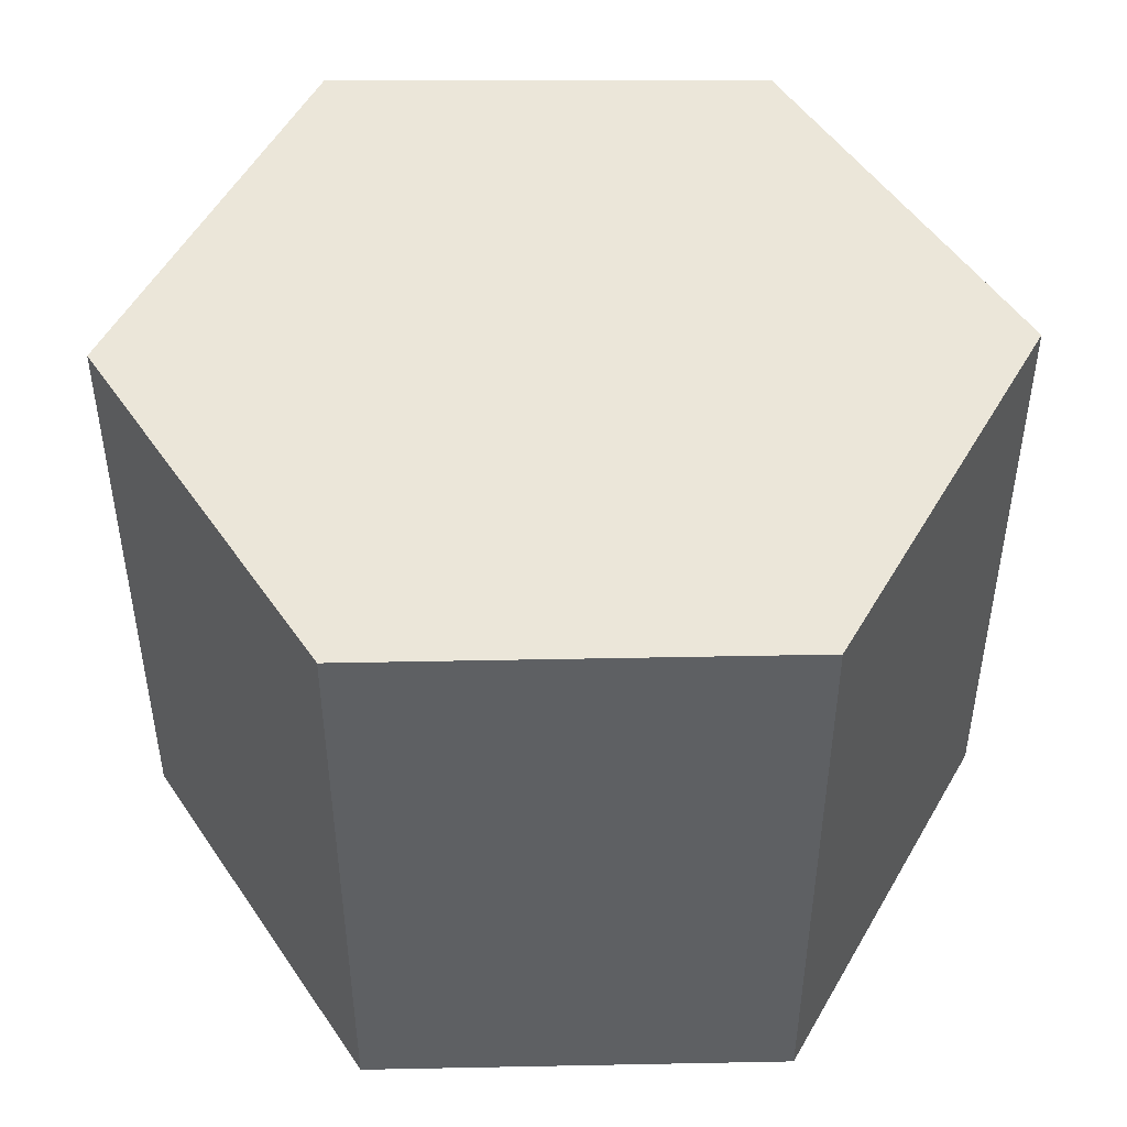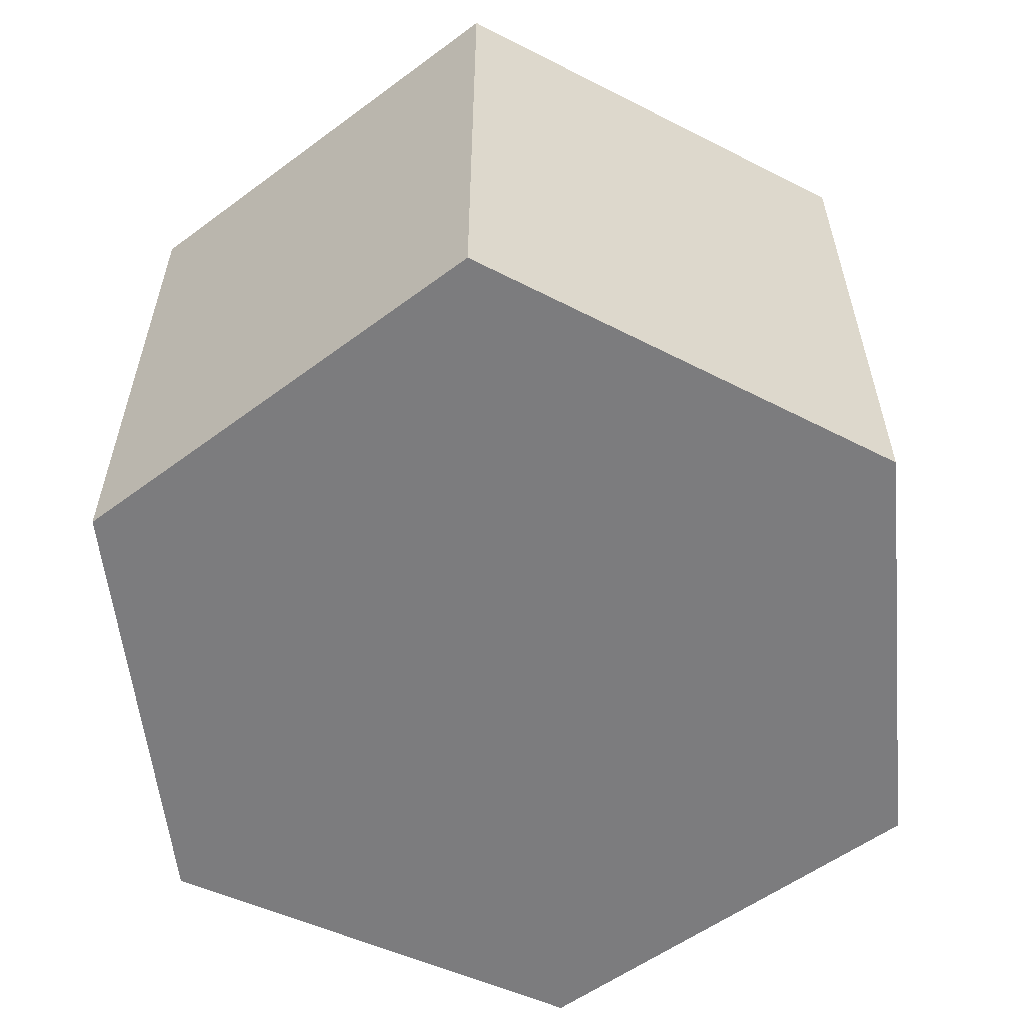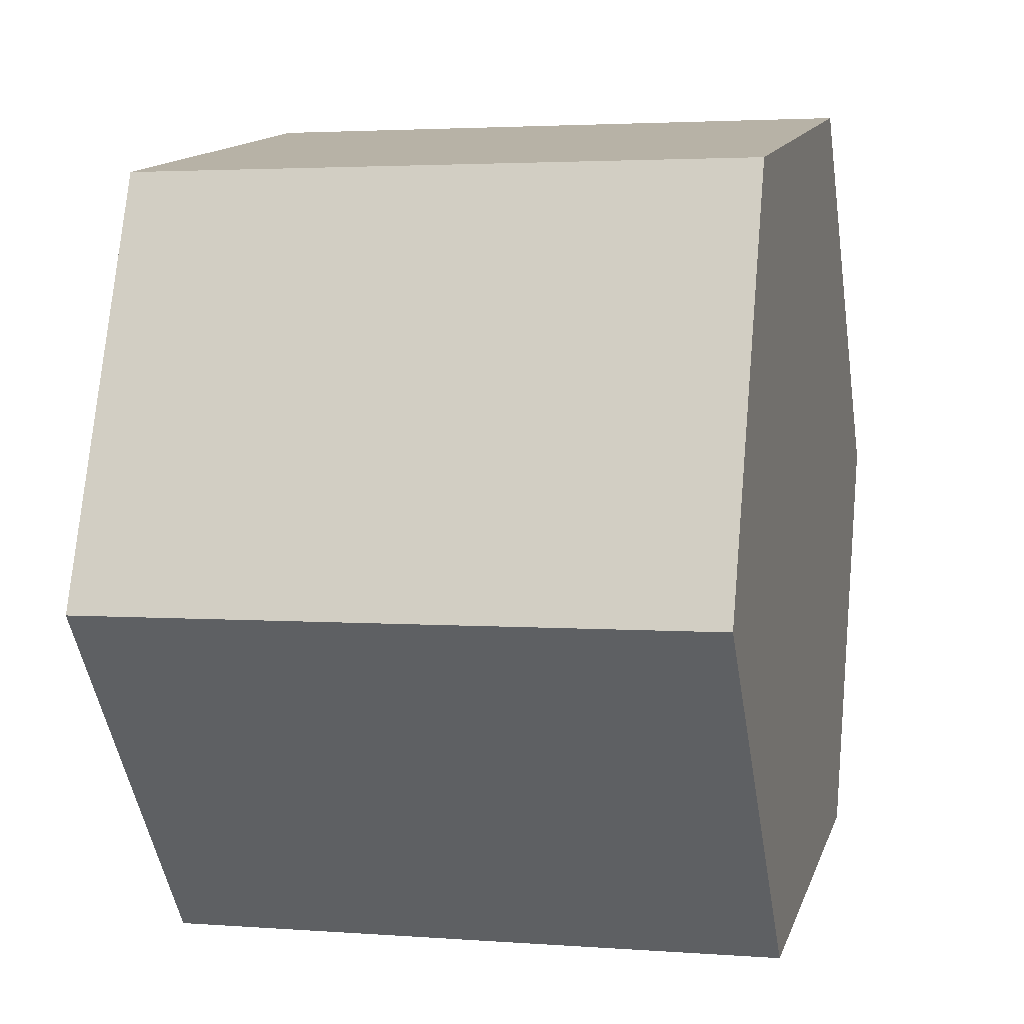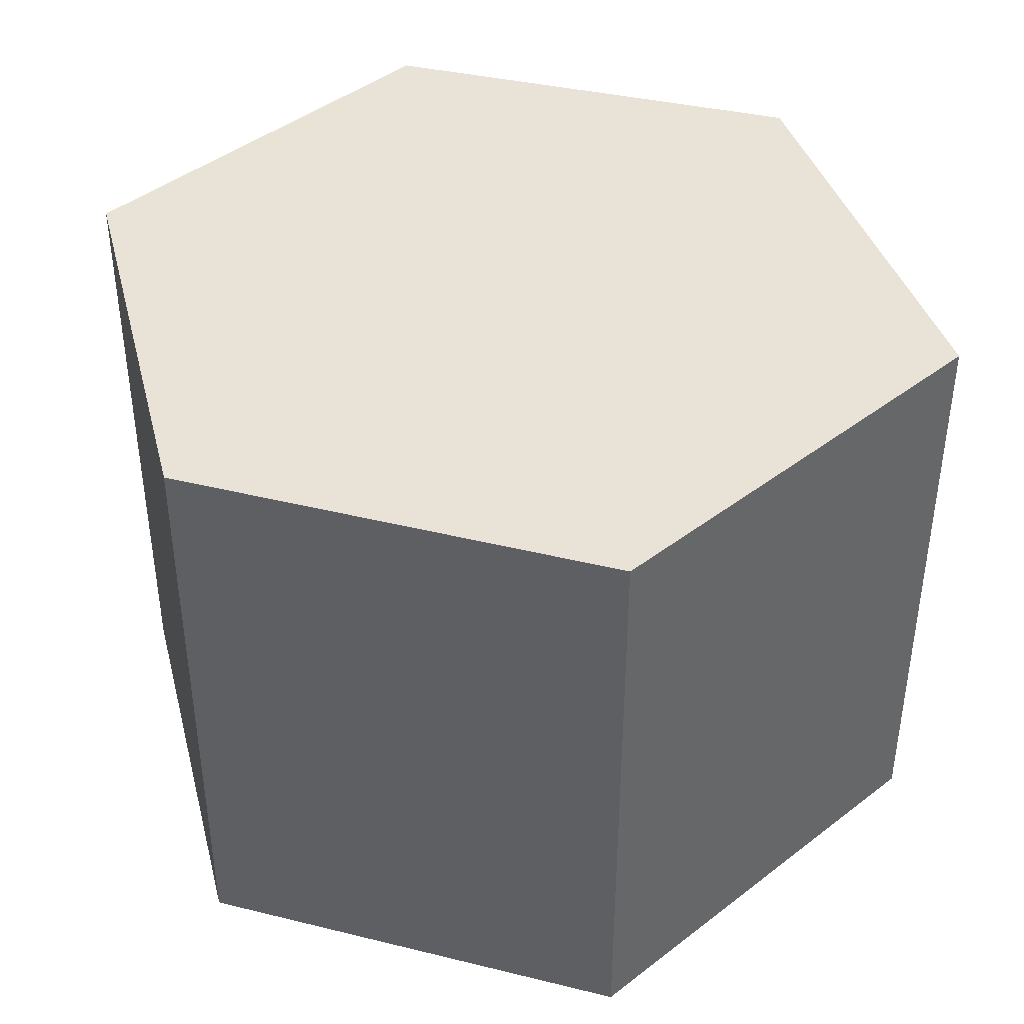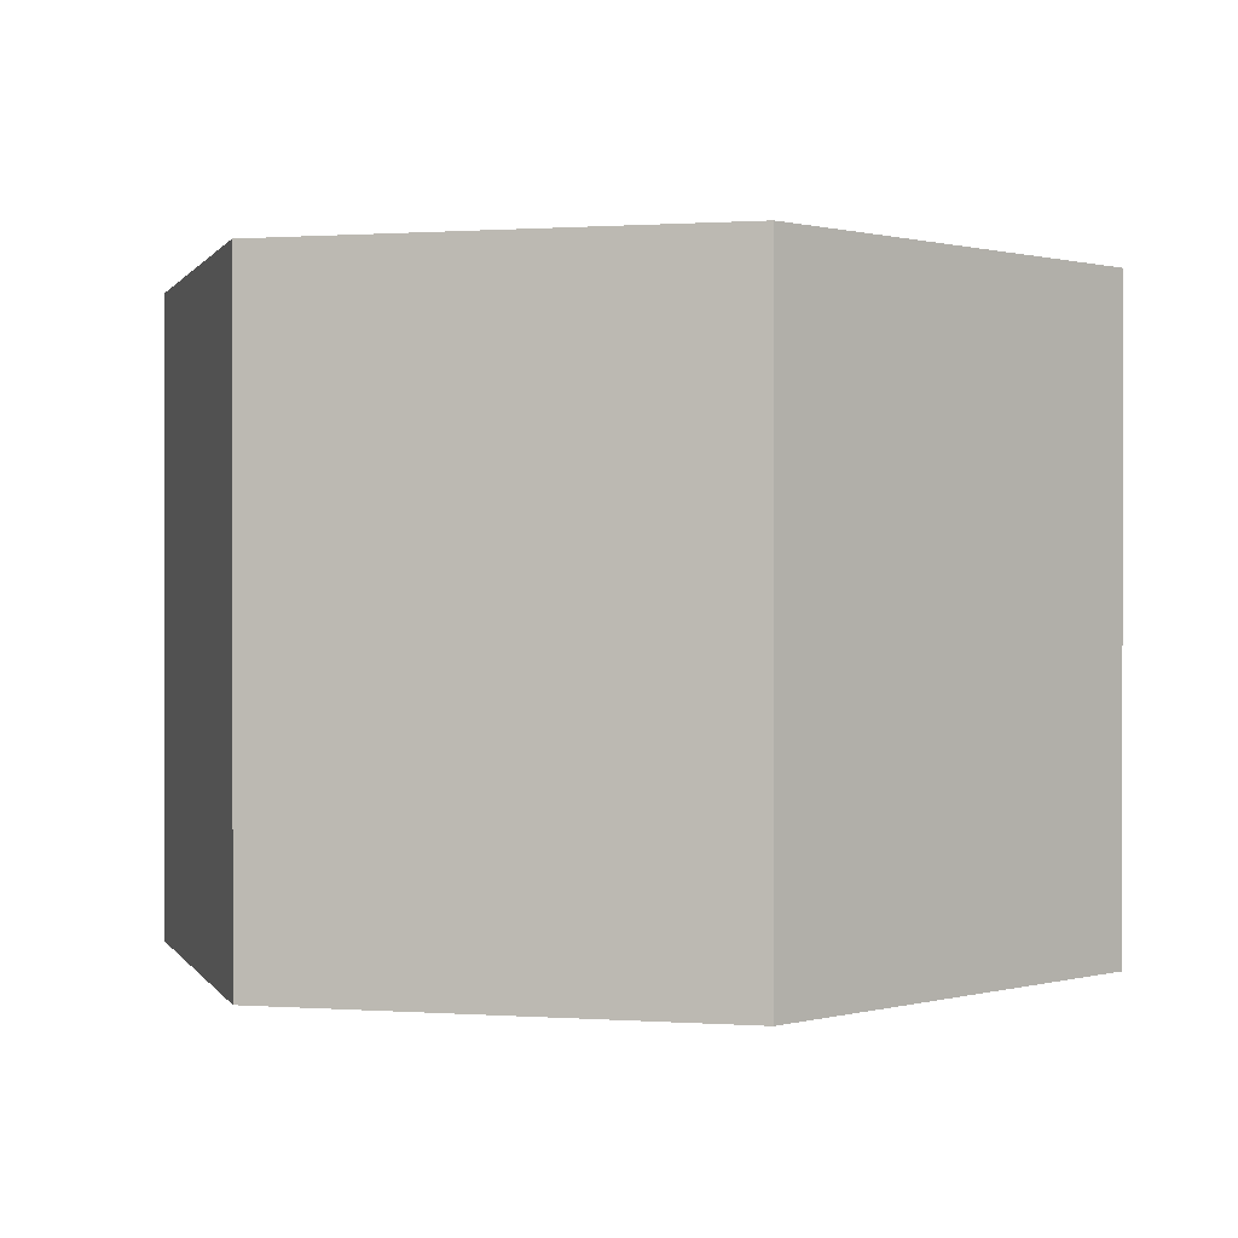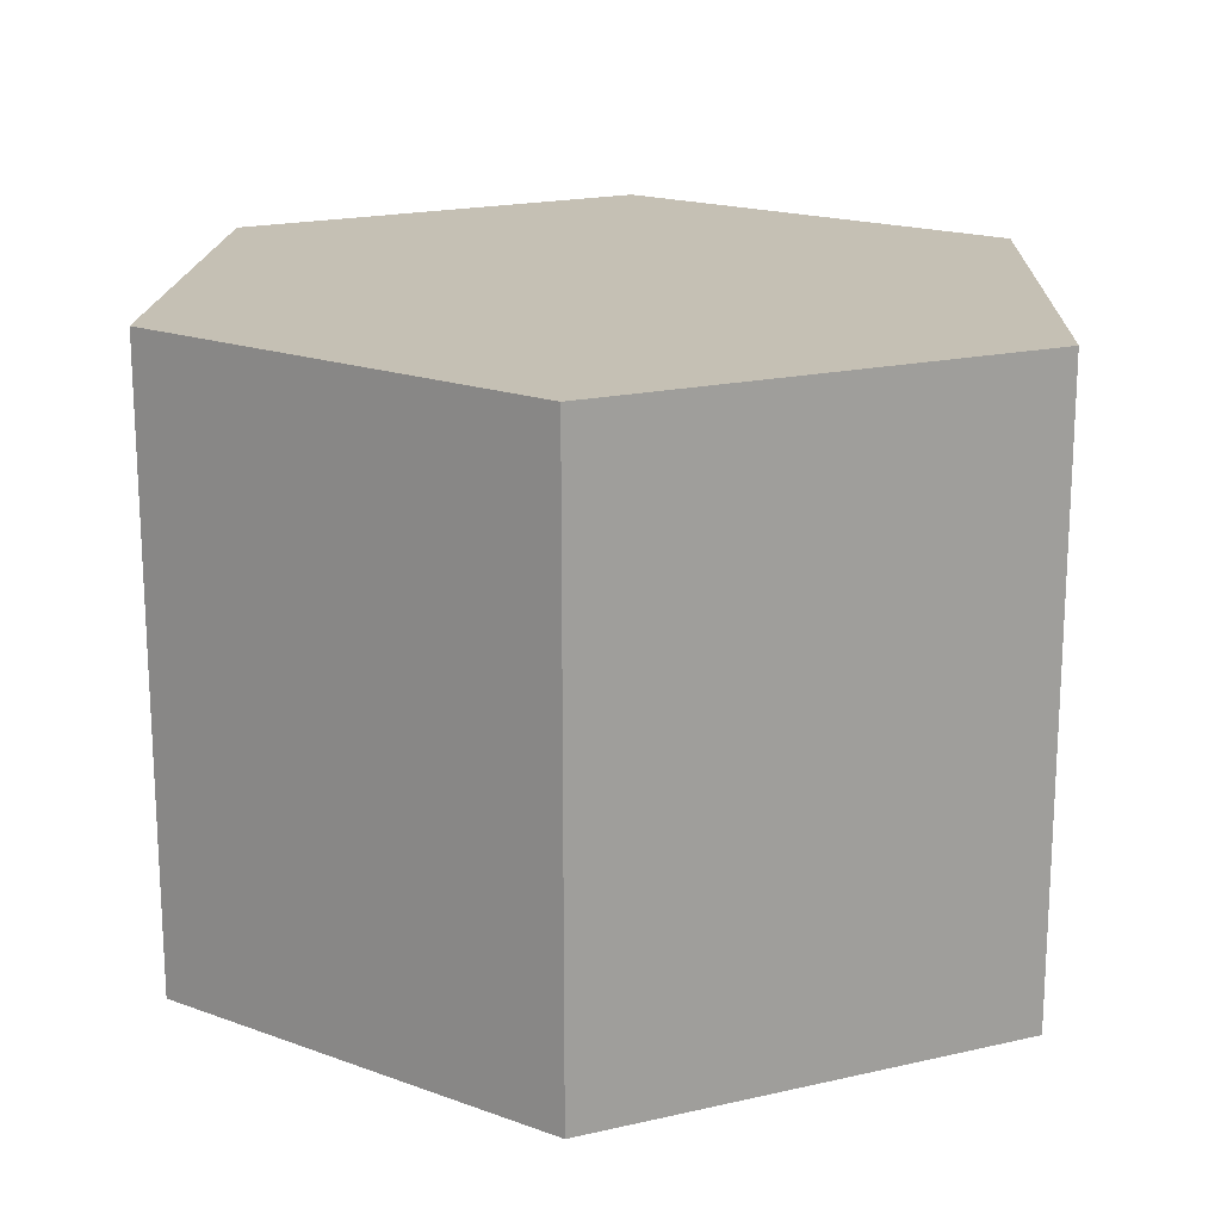
<metadata>
{"format":"obj","ext":"obj","renderer":"f3d","projection":"perspective","resolution":1024,"background":"white","views":[{"elev":47.3,"azim":169.8,"up":"+Y"},{"elev":-58.9,"azim":27.2,"up":"+Y"},{"elev":2.9,"azim":-75.2,"up":"+Z"},{"elev":41.8,"azim":-53.0,"up":"+Y"},{"elev":0.5,"azim":-54.9,"up":"+Y"},{"elev":18.4,"azim":-34.3,"up":"+Y"}]}
</metadata>
<code>
v  1.063 2.387 -1.323
v  3.332 2.387 0.49
v  2.699 2.387 -1.066
v  0 2.387 1.462e-16
v  2.328 2.387 1.924
v  0.599 2.387 1.61
v  1.063 8.101e-17 -1.323
v  0 0 0
v  2.699 6.527e-17 -1.066
v  0.599 -9.858e-17 1.61
v  2.328 -1.178e-16 1.924
v  3.332 -3e-17 0.49
g defaultobject
f 1 2 3
f 2 1 4
f 2 4 5
f 5 4 6
f 7 4 1
f 4 7 8
f 9 1 3
f 1 9 7
f 8 6 4
f 6 8 10
f 10 5 6
f 5 10 11
f 11 2 5
f 2 11 12
f 12 3 2
f 3 12 9
f 8 11 10
f 11 8 7
f 11 7 12
f 12 7 9

</code>
